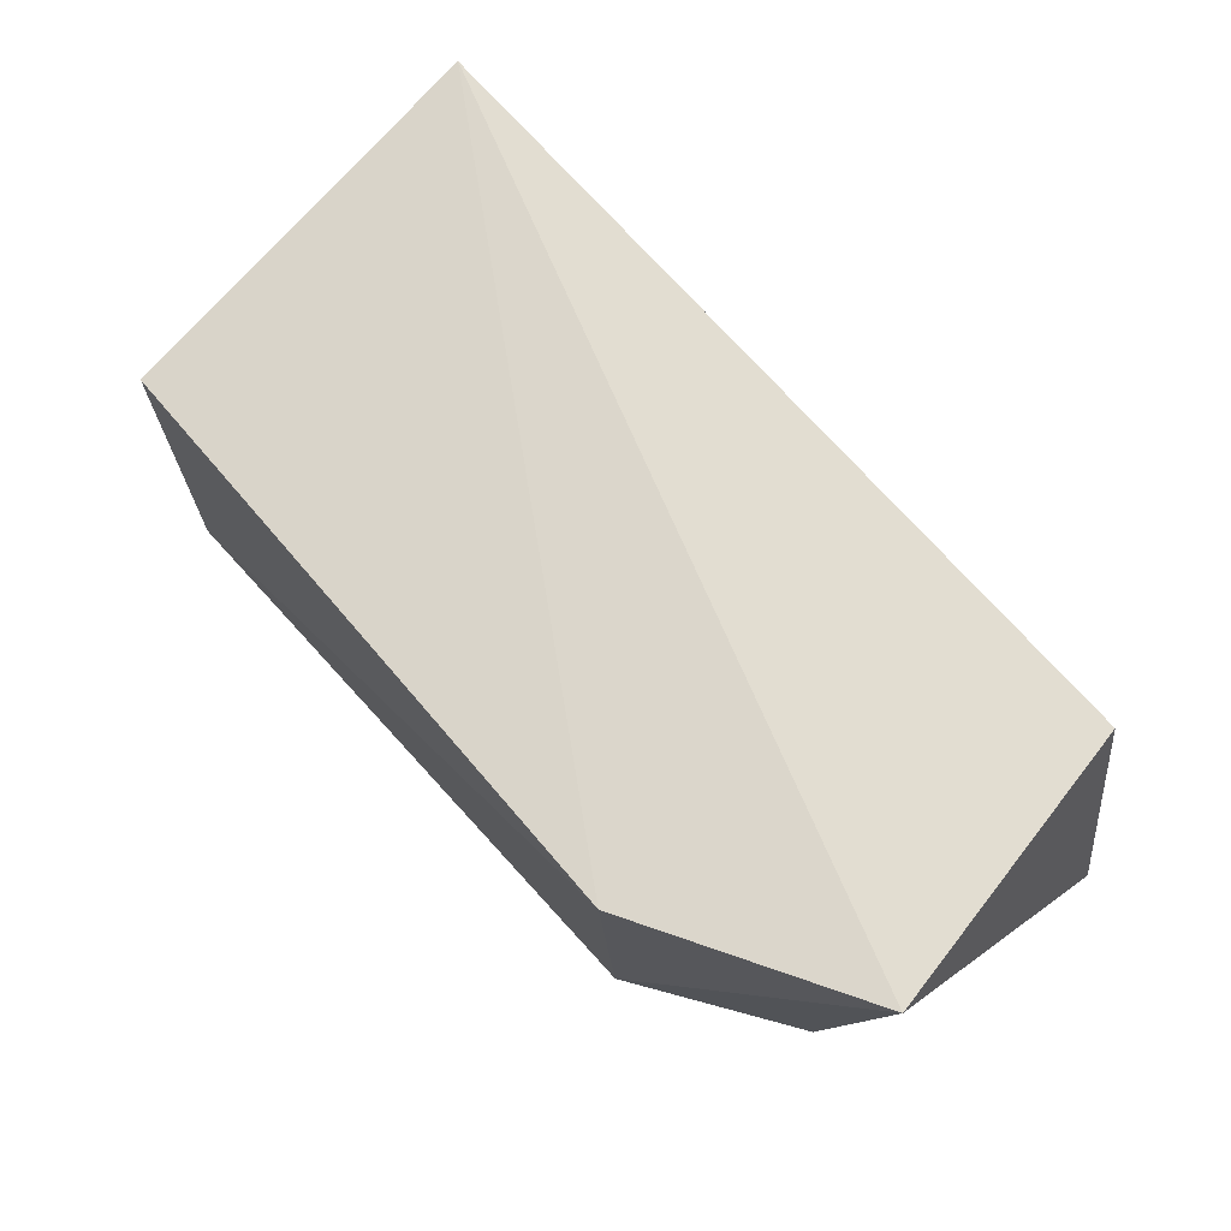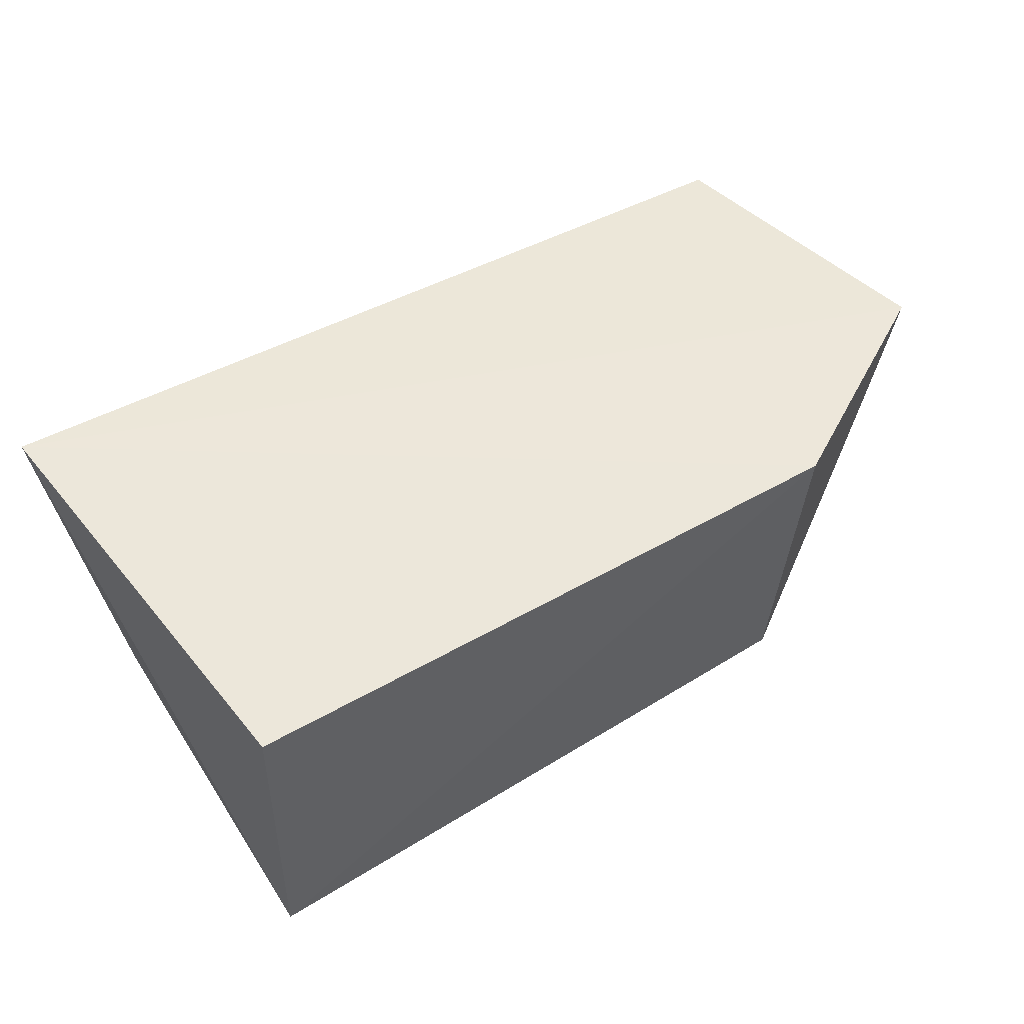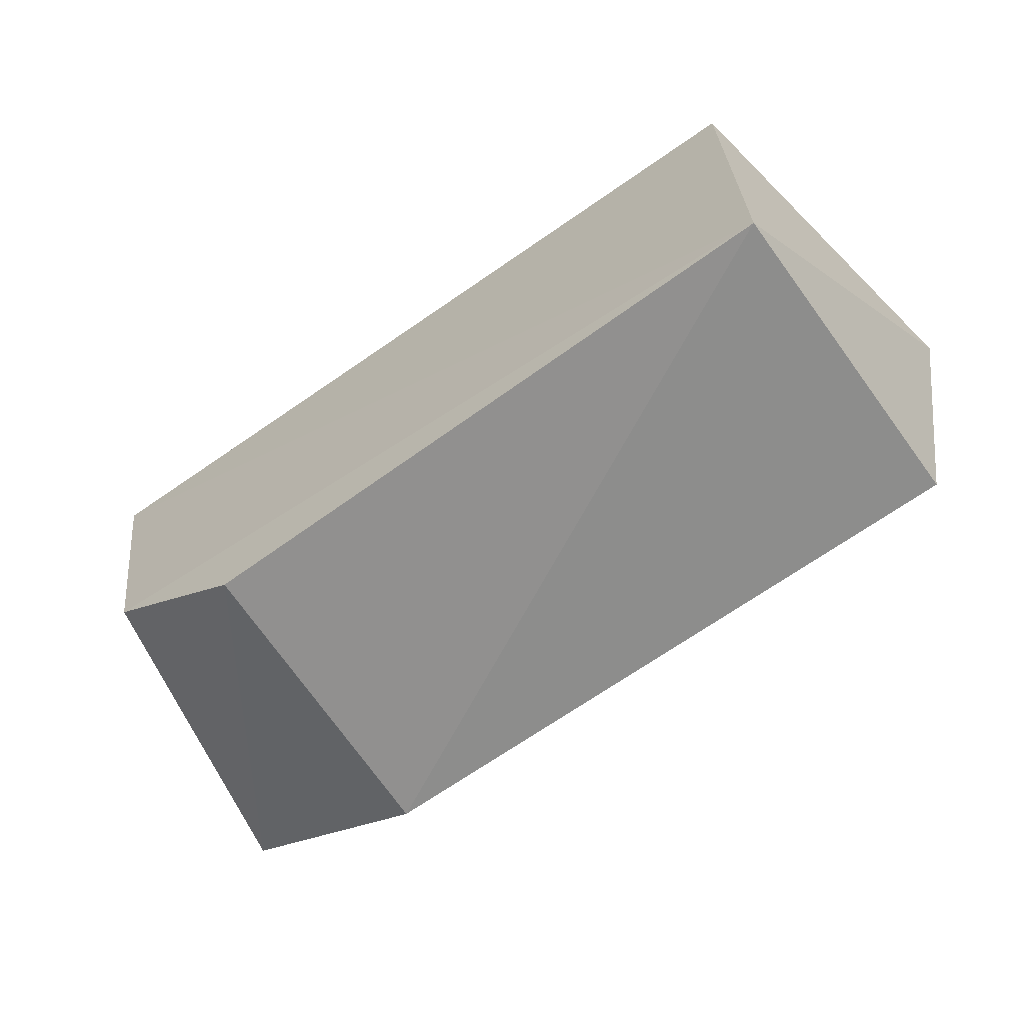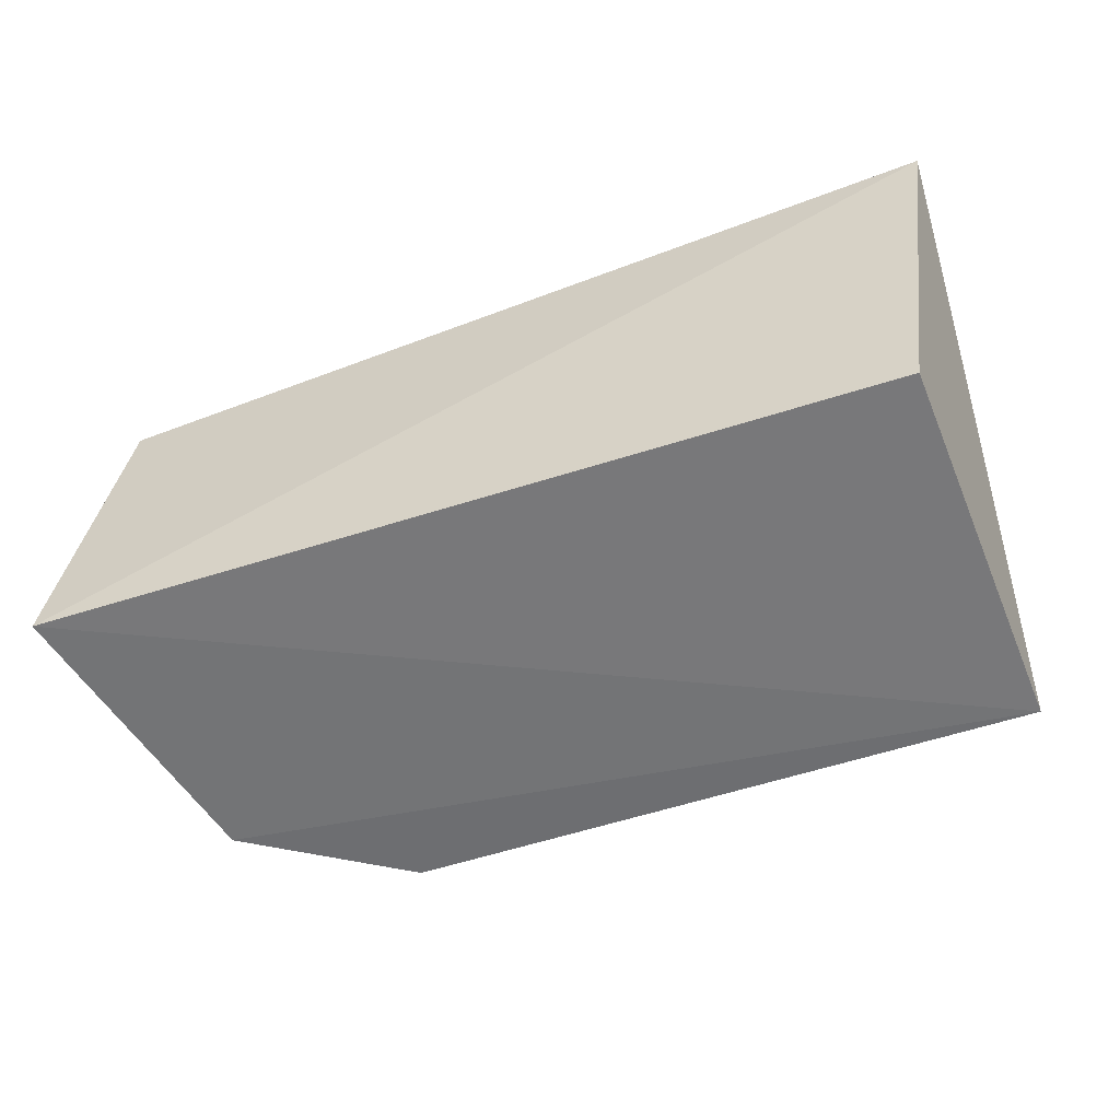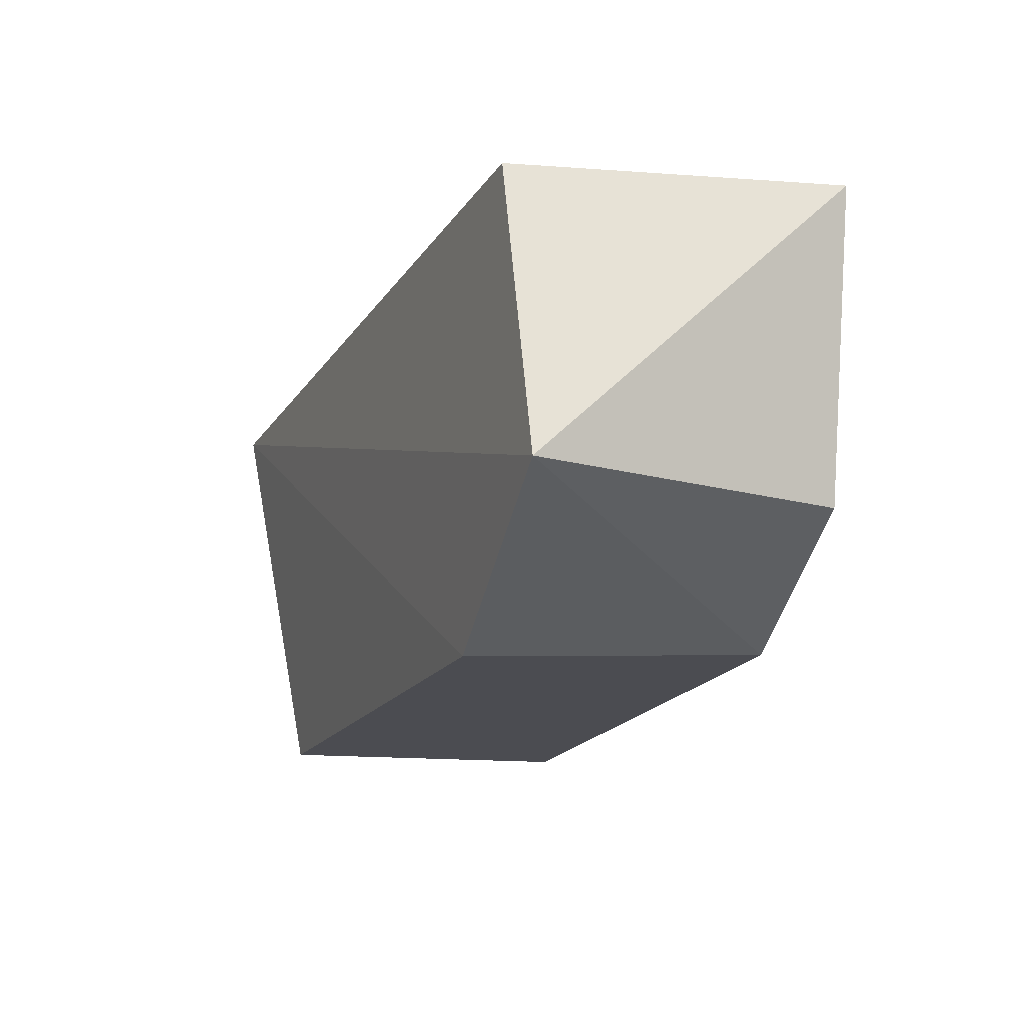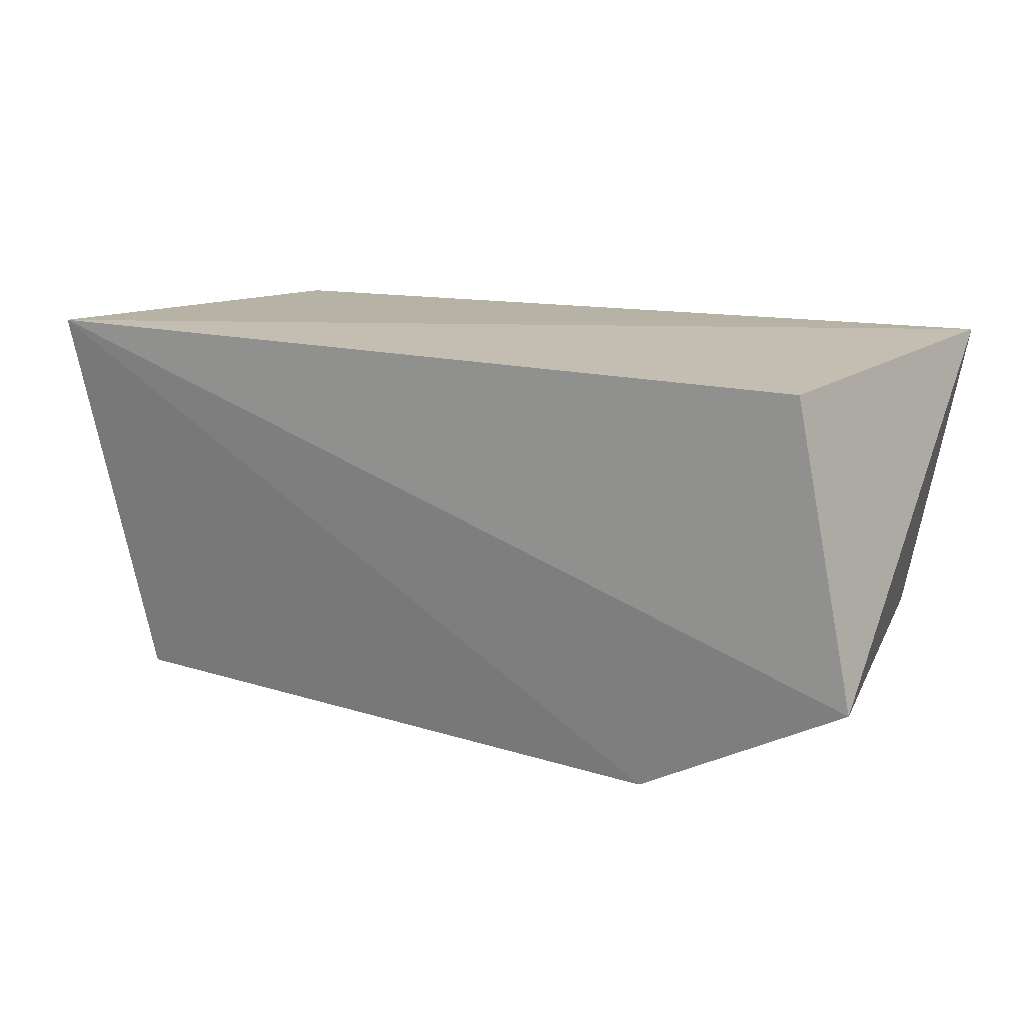
<metadata>
{"format":"obj","ext":"obj","renderer":"f3d","projection":"perspective","resolution":1024,"background":"white","views":[{"elev":66.4,"azim":-130.5,"up":"+Y"},{"elev":48.4,"azim":146.8,"up":"+Y"},{"elev":-63.0,"azim":35.9,"up":"+Z"},{"elev":-56.0,"azim":21.0,"up":"+Y"},{"elev":-16.4,"azim":-109.9,"up":"+Z"},{"elev":15.9,"azim":-148.1,"up":"+Z"}]}
</metadata>
<code>
v 0.2375 -0.01887 0.2652
v 0.2442 -0.02728 0.002638
v 0.2764 0.2348 0.2748
v -0.3034 0.2078 0.2796
v -0.3332 -0.01611 0.2878
v -0.1918 0.1941 -0.0072
v 0.2453 0.1908 -0.002876
v -0.3436 0.2035 0.07805
v -0.1852 -0.01927 0.01055
v -0.2928 -0.01887 0.08333
f 1 2 3
f 5 2 1
f 5 1 3
f 5 3 4
f 7 6 3
f 7 3 2
f 7 2 6
f 8 4 3
f 8 3 6
f 8 5 4
f 9 6 2
f 9 8 6
f 10 9 2
f 10 2 5
f 10 5 8
f 10 8 9

</code>
